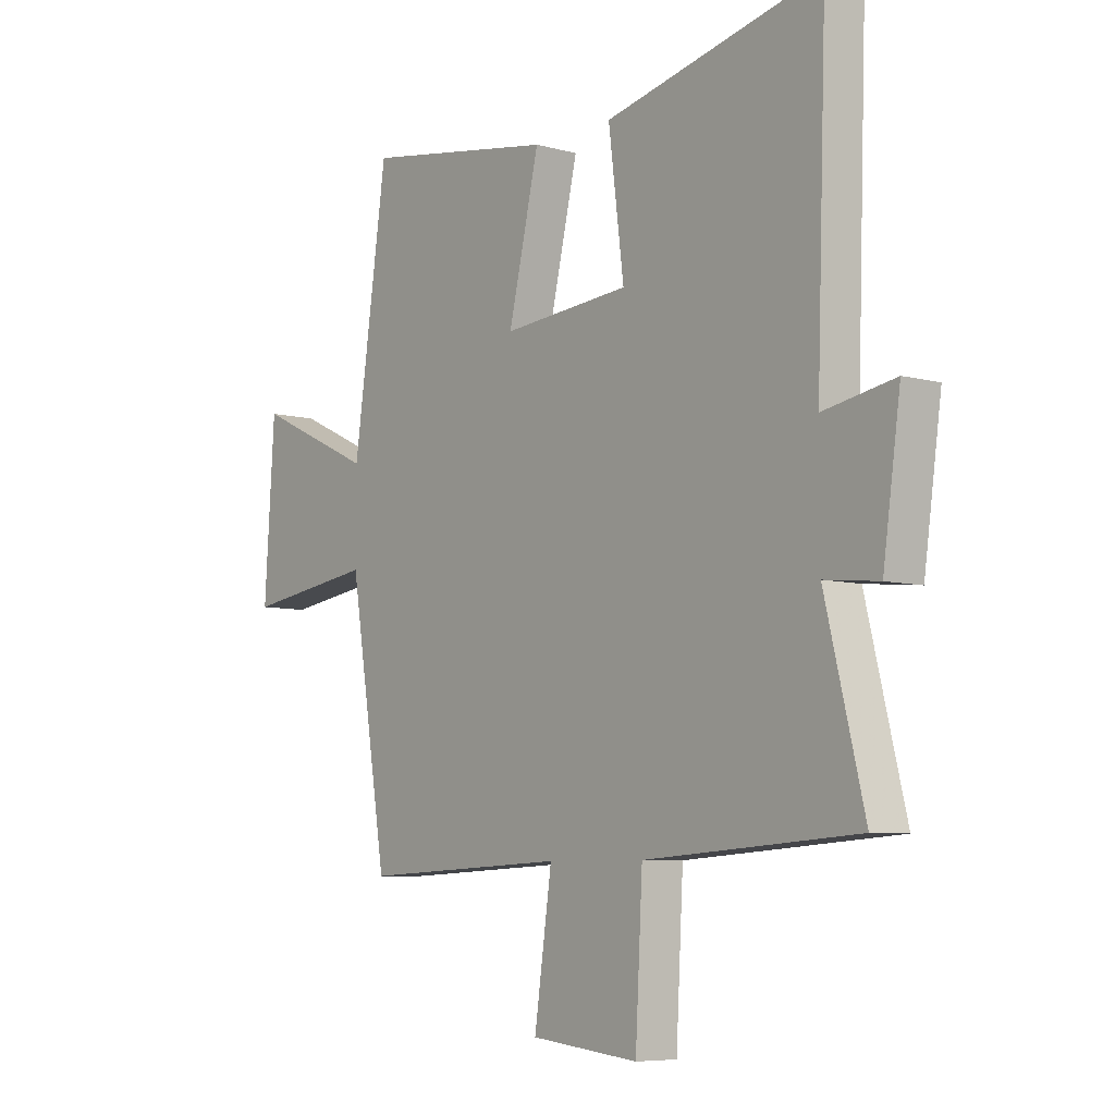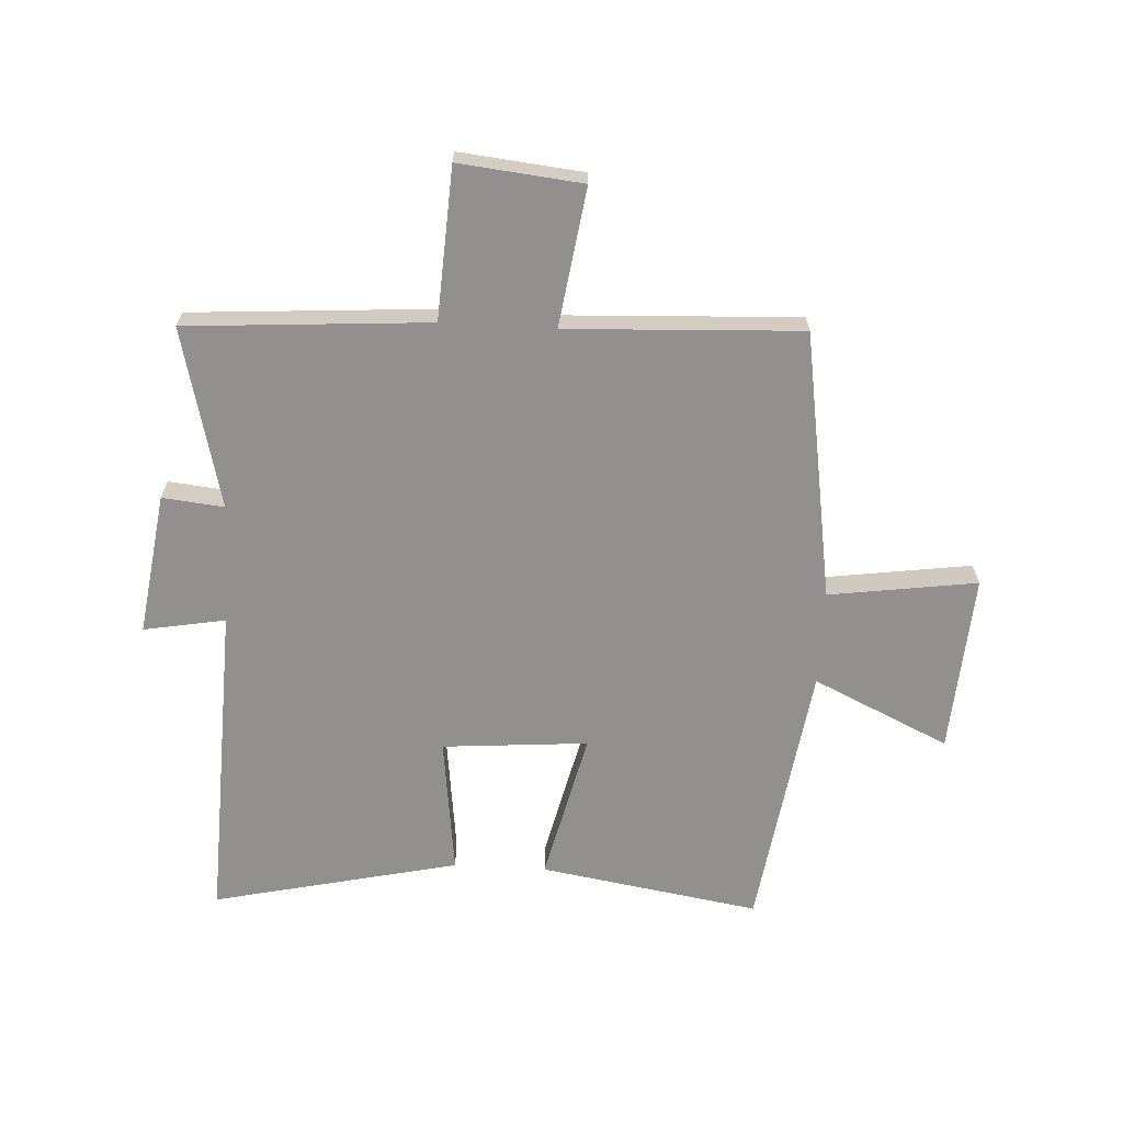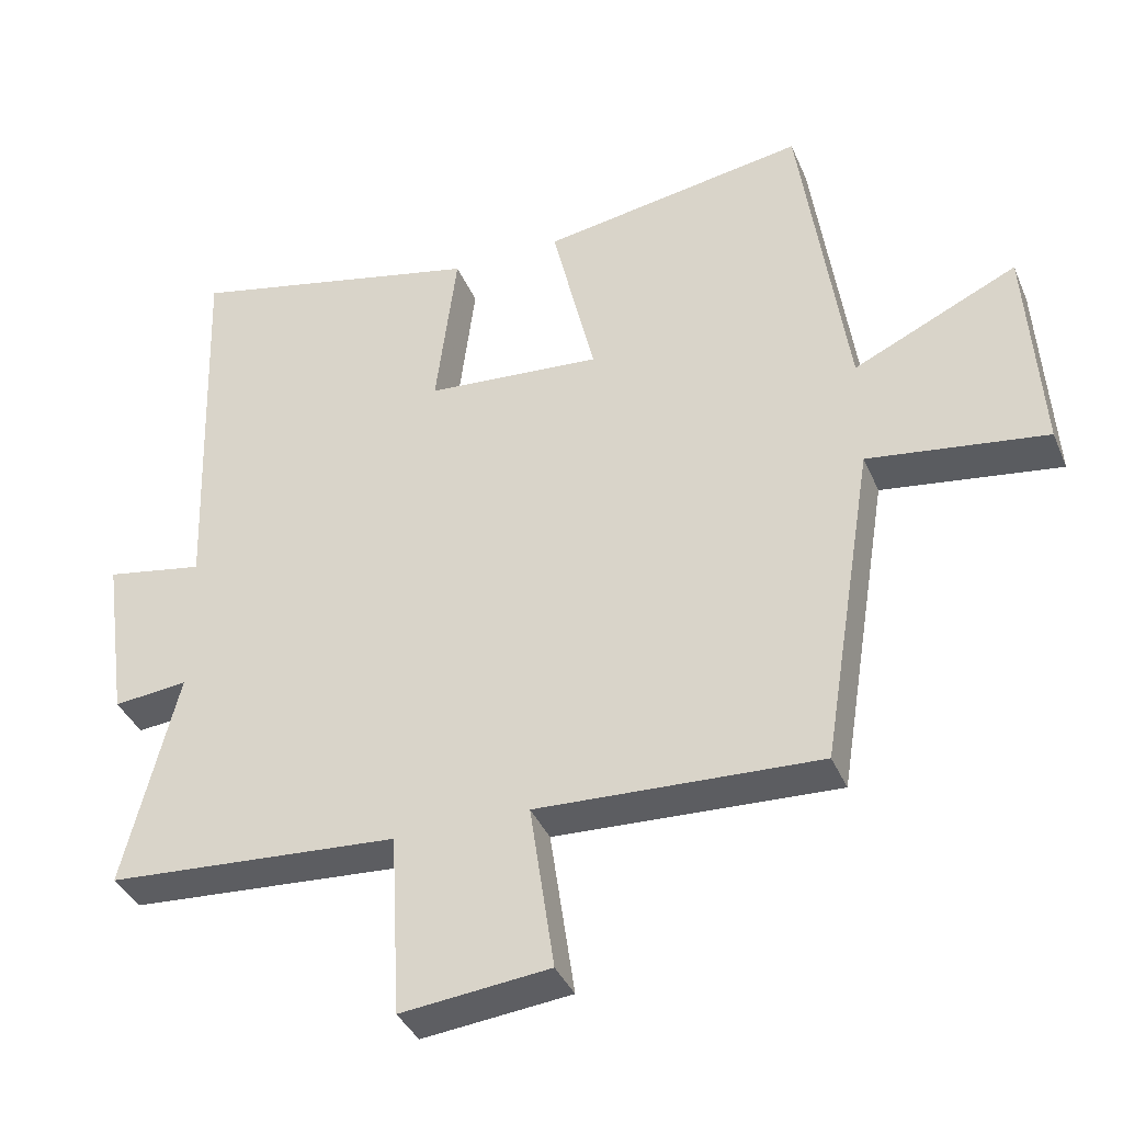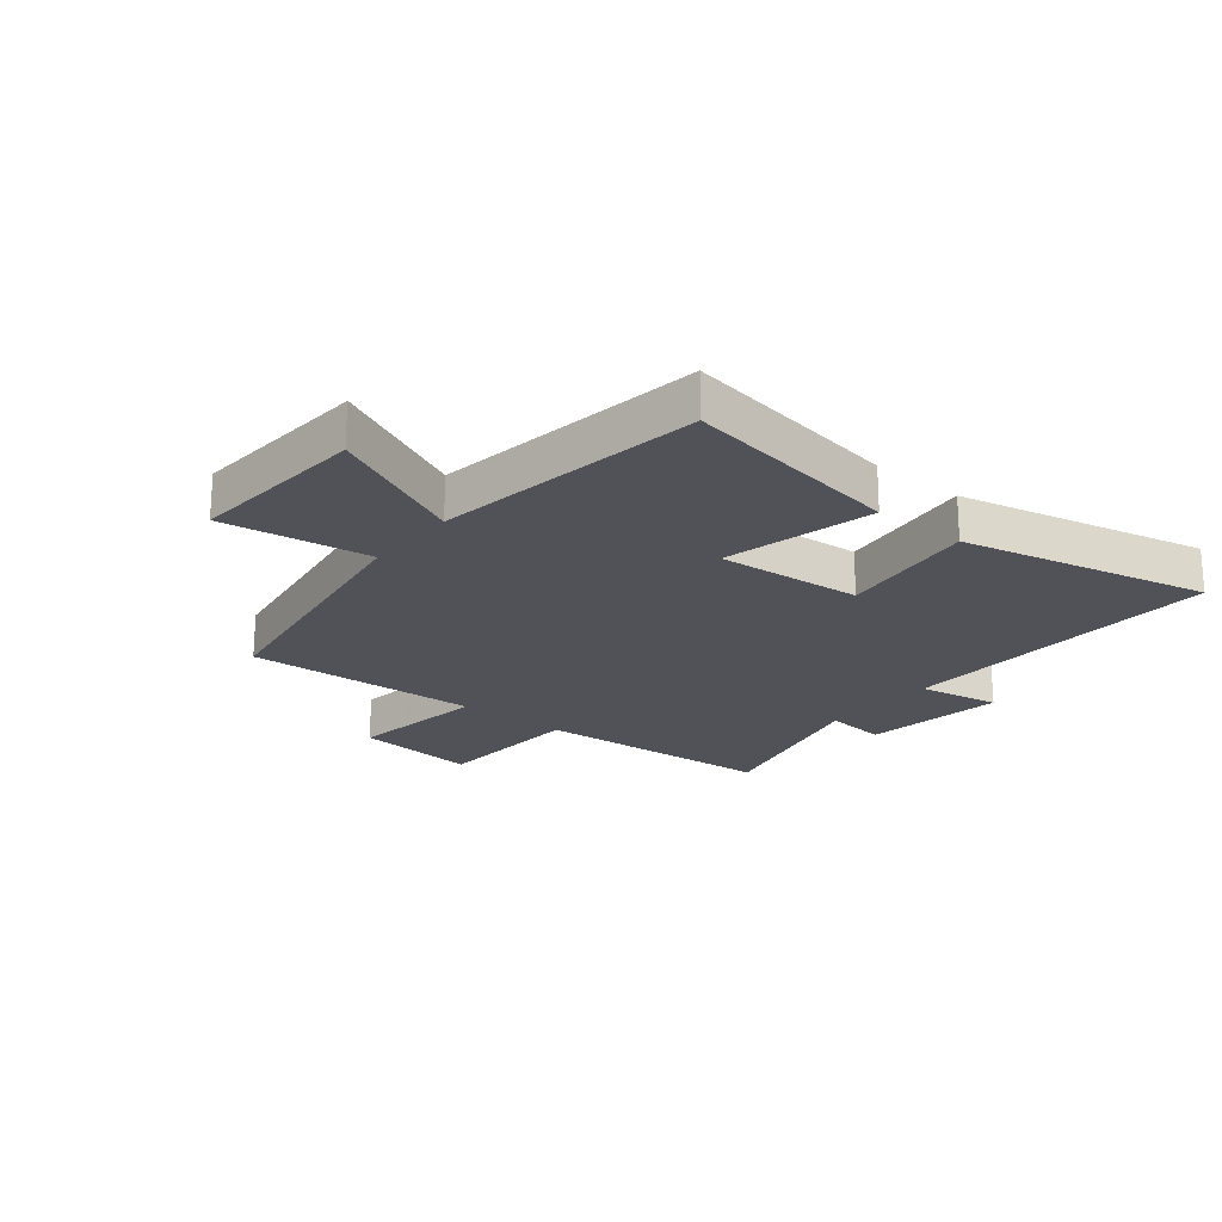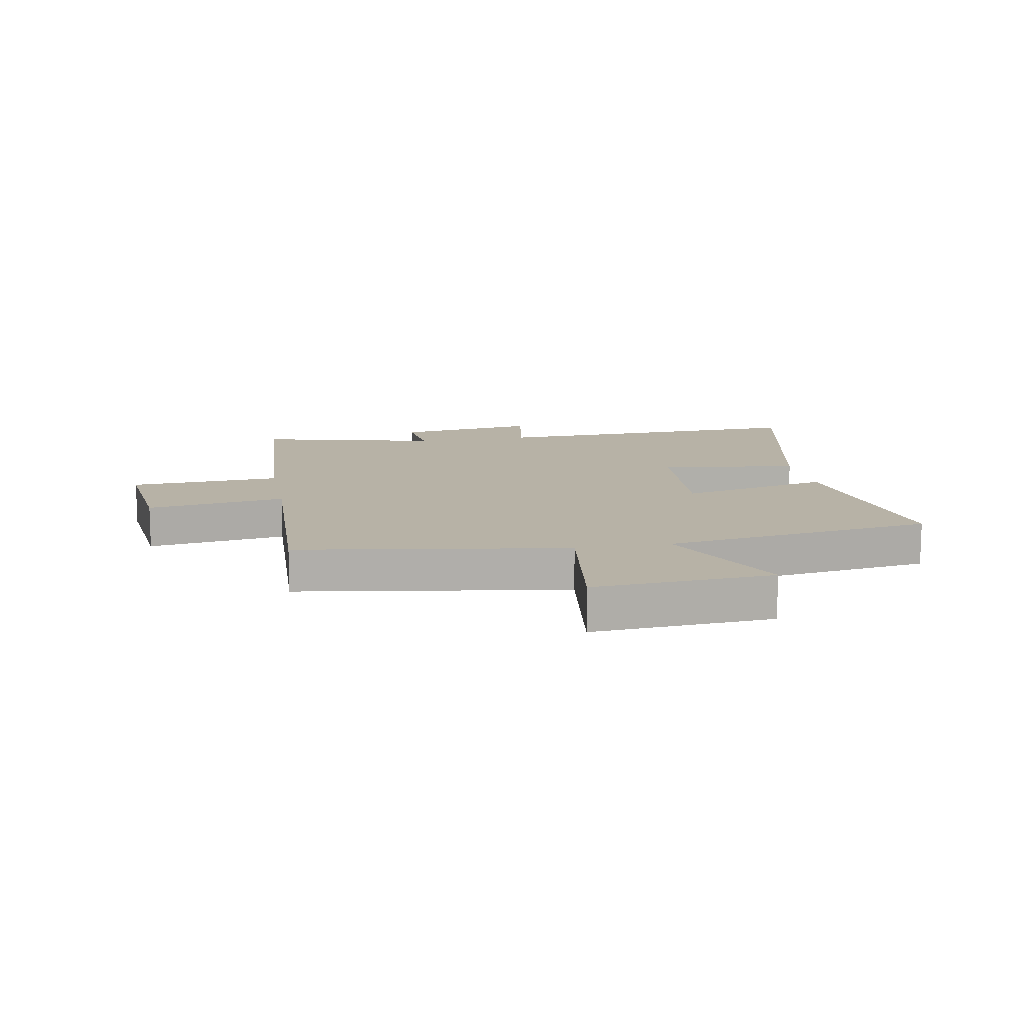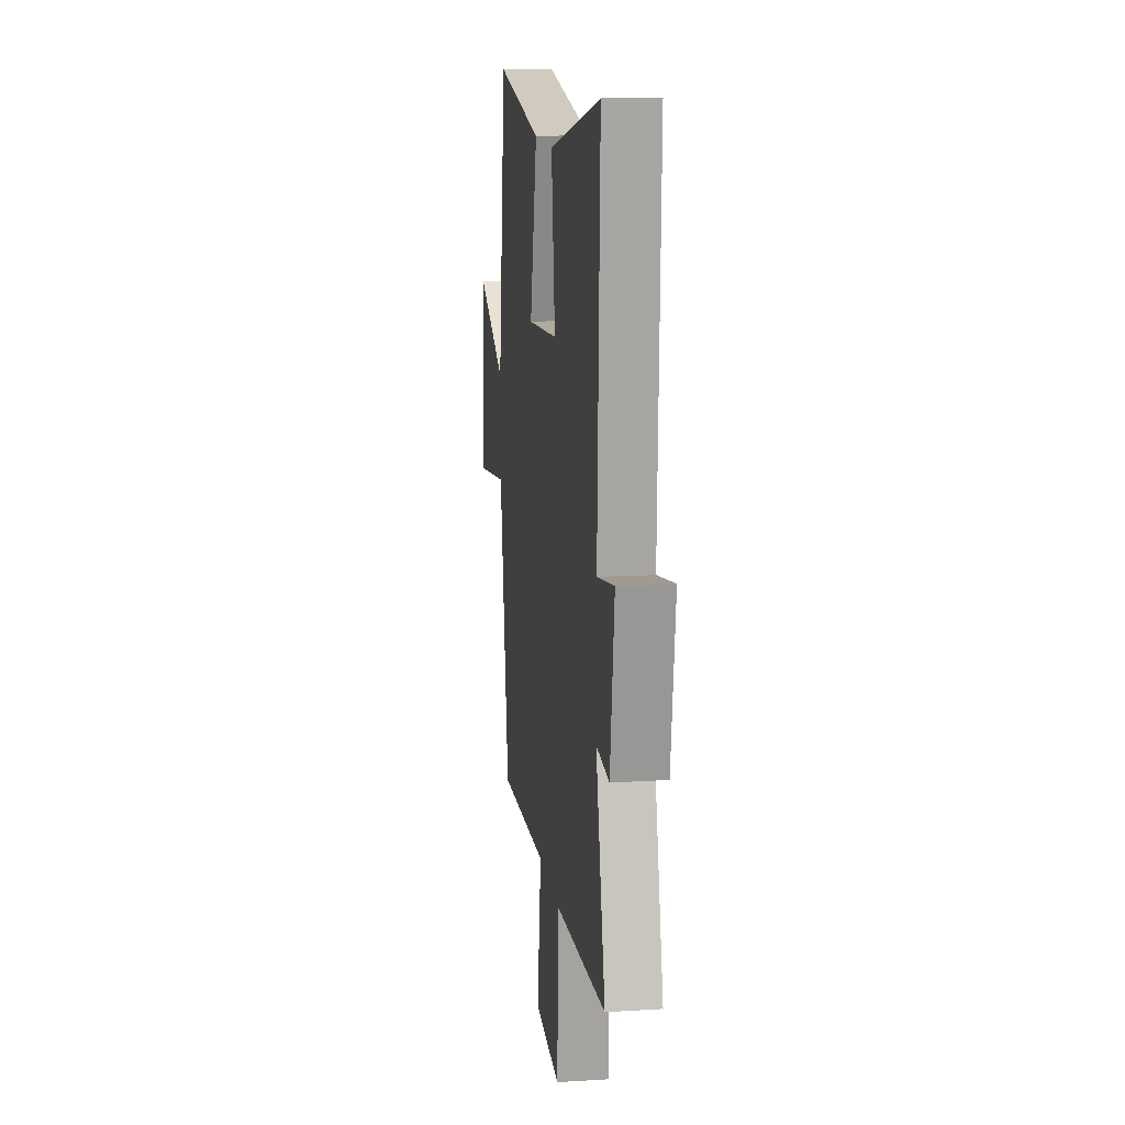
<metadata>
{"format":"obj","ext":"obj","renderer":"f3d","projection":"perspective","resolution":1024,"background":"white","views":[{"elev":-6.9,"azim":51.4,"up":"+Z"},{"elev":-65.7,"azim":176.8,"up":"+Y"},{"elev":-38.0,"azim":-158.6,"up":"+Z"},{"elev":-21.6,"azim":-39.1,"up":"+Y"},{"elev":12.4,"azim":-100.6,"up":"+Y"},{"elev":14.2,"azim":82.3,"up":"+Z"}]}
</metadata>
<code>
v -0.434 0.07 0.561
v -0.059 0.07 0.5
v -0.119 0.07 0.243
v 0.129 0.07 0.263
v 0.099 0.07 0.5
v 0.519 0.07 0.595
v 0.5 0.07 0.042
v 0.639 0.07 0.067
v 0.605 0.07 -0.175
v 0.5 0.07 -0.164
v 0.576 0.07 -0.471
v 0.163 0.07 -0.5
v 0.149 0.07 -0.758
v -0.061 0.07 -0.736
v -0.027 0.07 -0.5
v -0.426 0.07 -0.519
v -0.5 0.07 -0.061
v -0.752 0.07 -0.097
v -0.732 0.07 0.209
v -0.5 0.07 0.101
v -0.434 0 0.561
v -0.059 0 0.5
v -0.119 0 0.243
v 0.129 0 0.263
v 0.099 0 0.5
v 0.519 0 0.595
v 0.5 0 0.042
v 0.639 0 0.067
v 0.605 0 -0.175
v 0.5 0 -0.164
v 0.576 0 -0.471
v 0.163 0 -0.5
v 0.149 0 -0.758
v -0.061 0 -0.736
v -0.027 0 -0.5
v -0.426 0 -0.519
v -0.5 0 -0.061
v -0.752 0 -0.097
v -0.732 0 0.209
v -0.5 0 0.101
f 17 18 19 20
f 15 16 17 20
f 15 20 1
f 12 13 14 15
f 10 11 12 15
f 7 8 9 10
f 7 10 15
f 4 5 6 7
f 3 4 7 15
f 1 2 3
f 1 3 15
f 40 39 38 37
f 40 37 36 35
f 21 40 35
f 35 34 33 32
f 35 32 31 30
f 30 29 28 27
f 35 30 27
f 27 26 25 24
f 35 27 24 23
f 23 22 21
f 35 23 21
f 1 21 22 2
f 2 22 23 3
f 3 23 24 4
f 4 24 25 5
f 5 25 26 6
f 6 26 27 7
f 7 27 28 8
f 8 28 29 9
f 9 29 30 10
f 10 30 31 11
f 11 31 32 12
f 12 32 33 13
f 13 33 34 14
f 14 34 35 15
f 15 35 36 16
f 16 36 37 17
f 17 37 38 18
f 18 38 39 19
f 19 39 40 20
f 20 40 21 1

</code>
